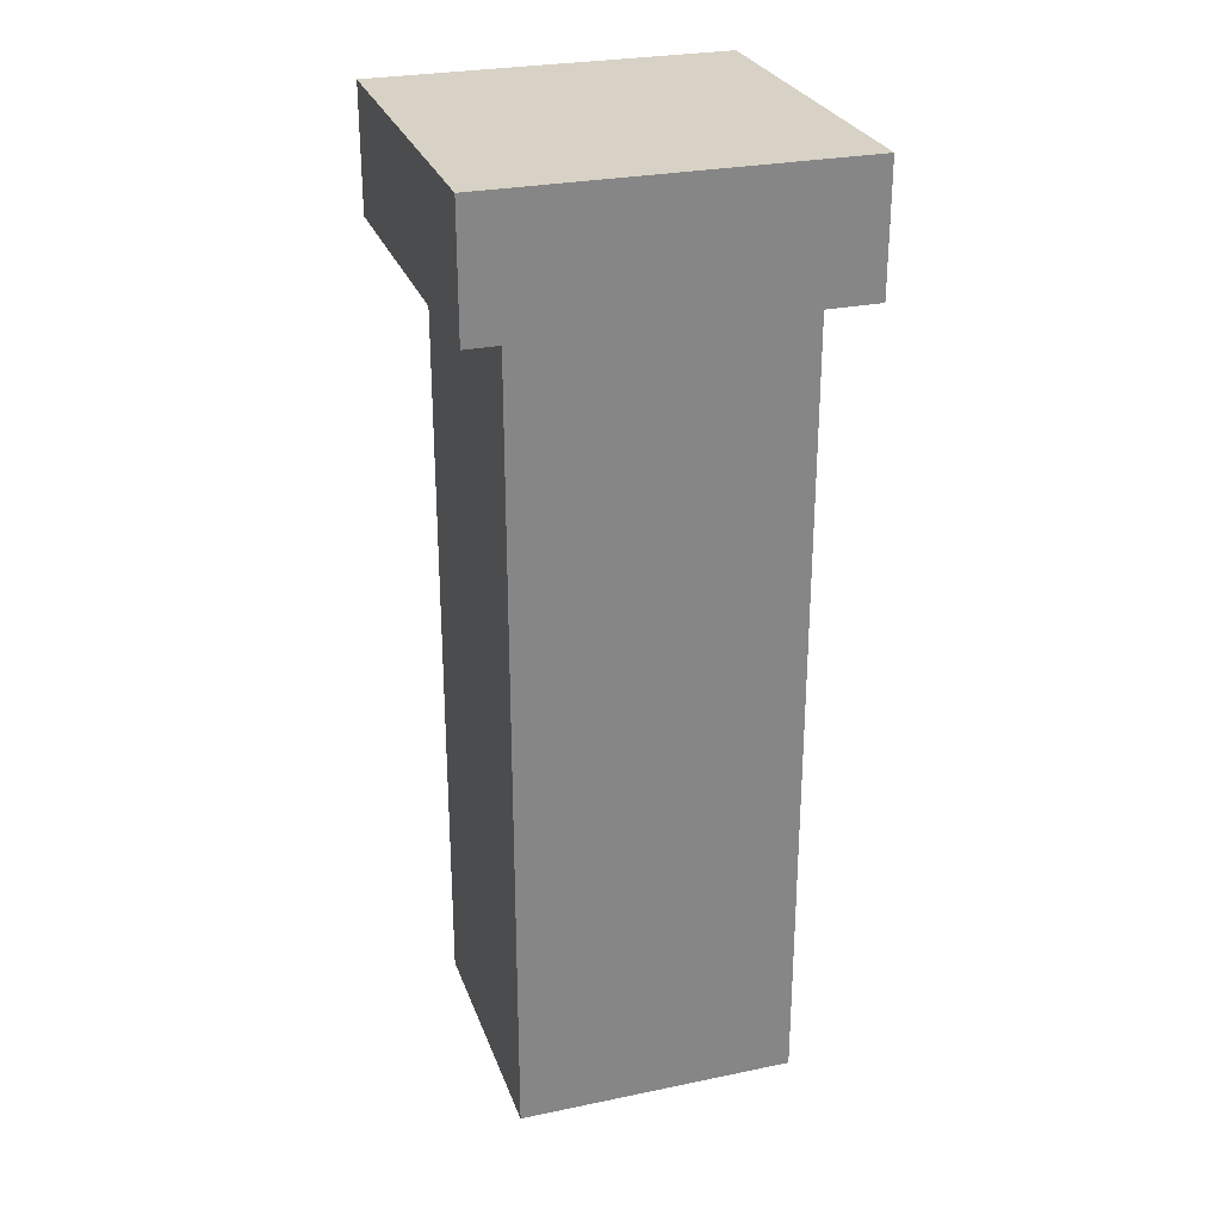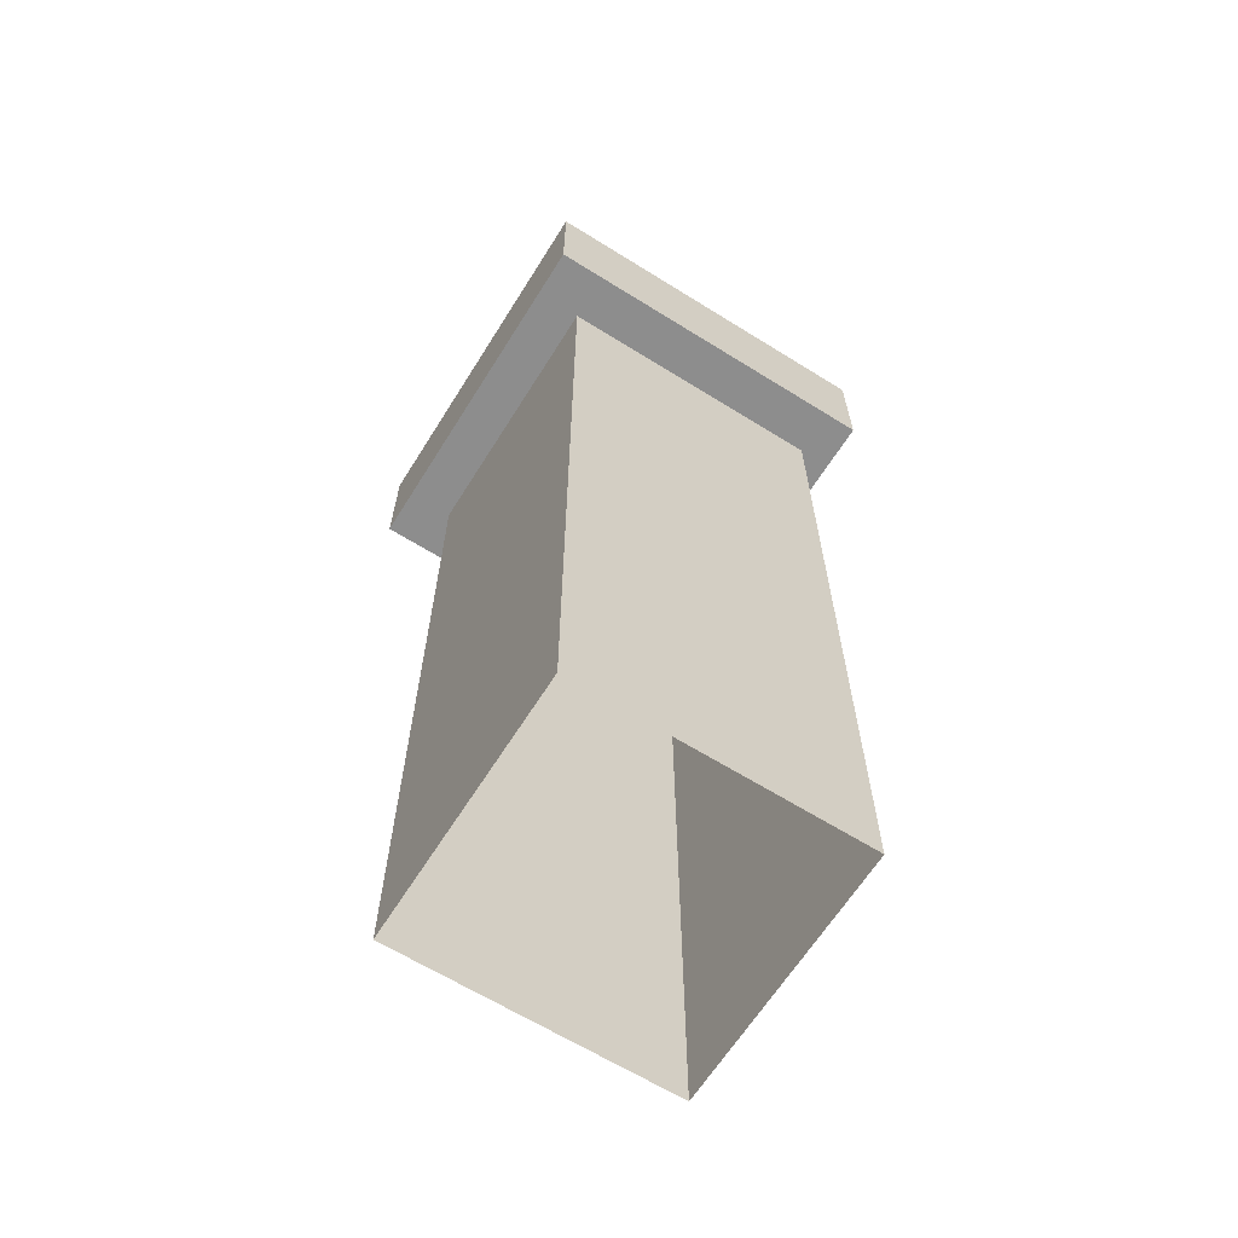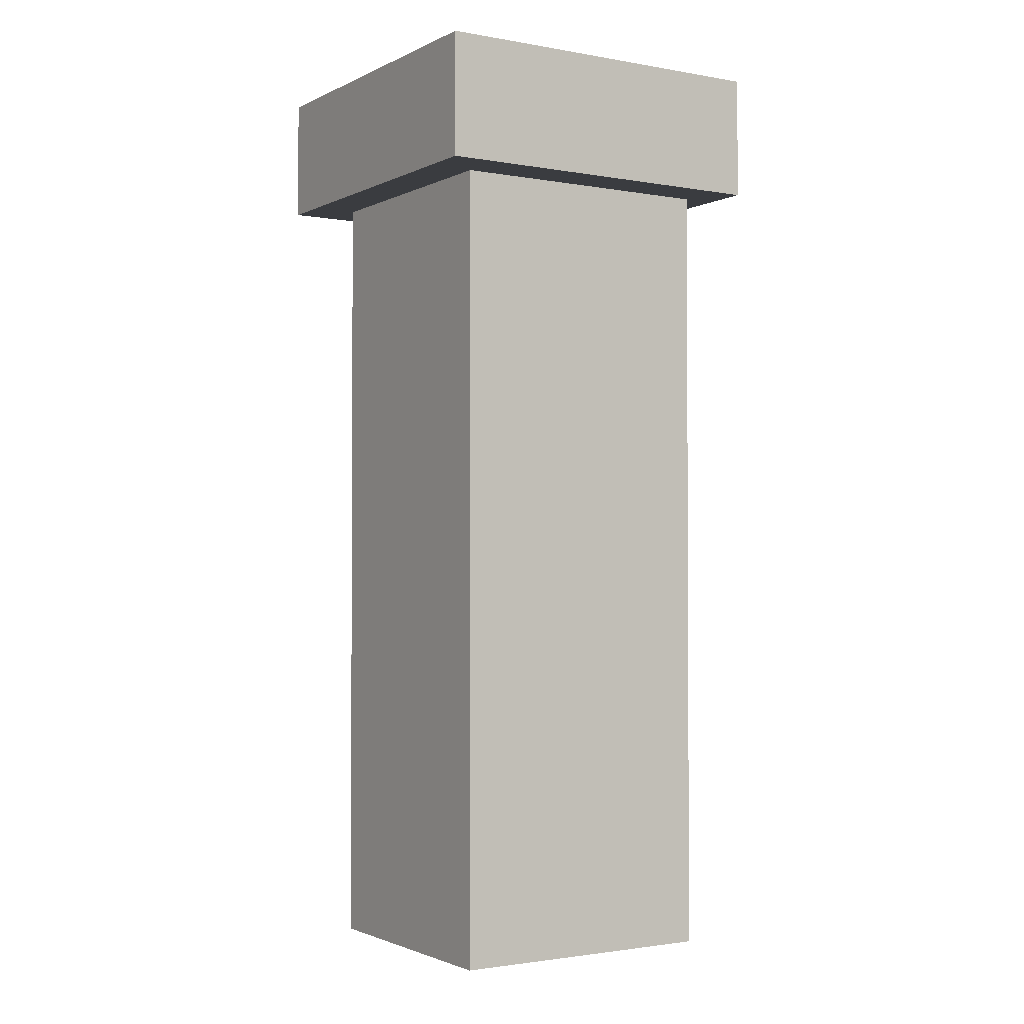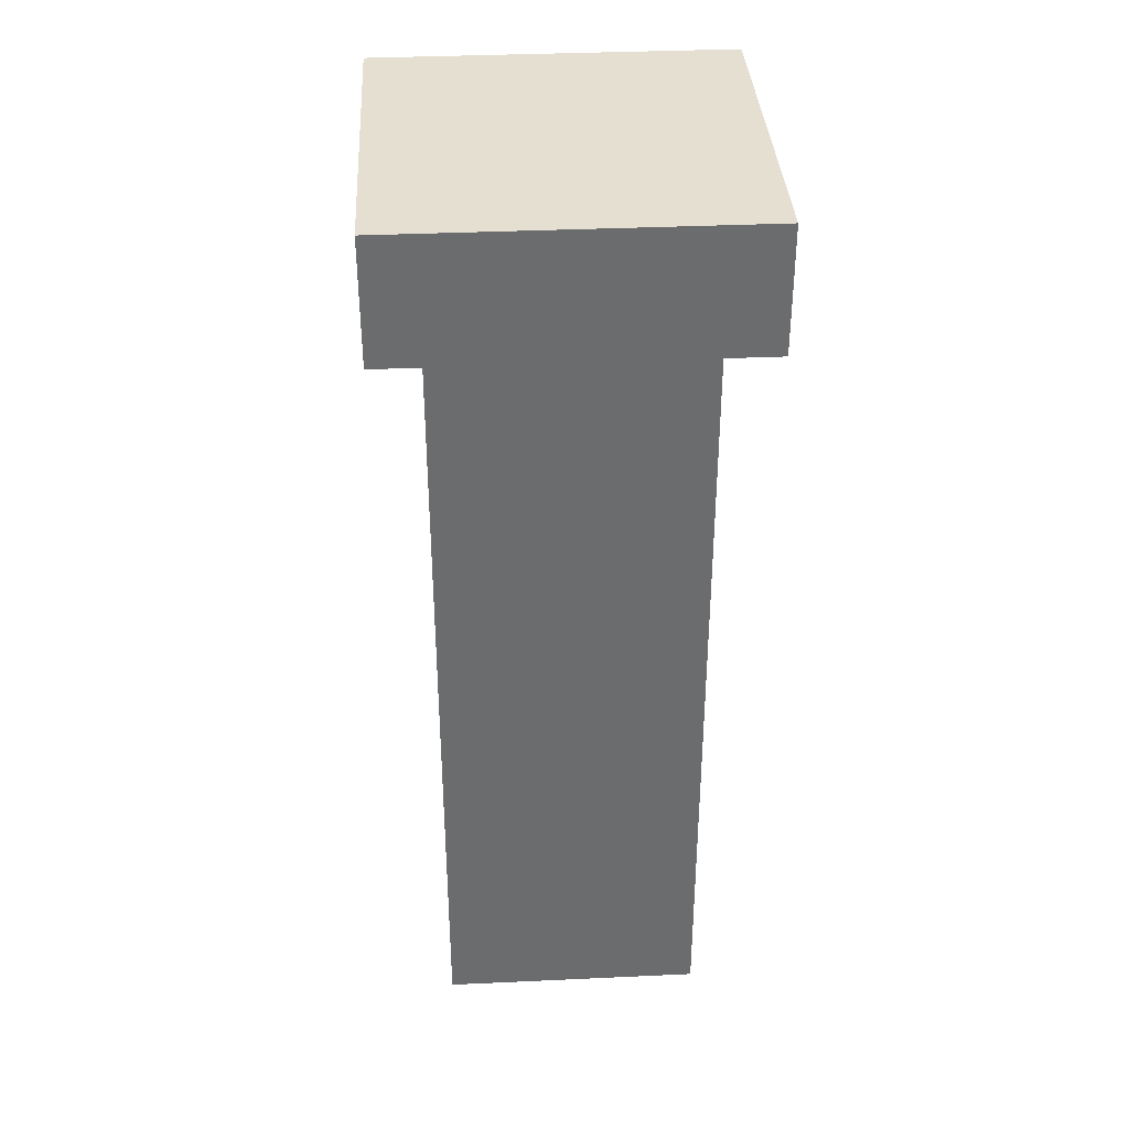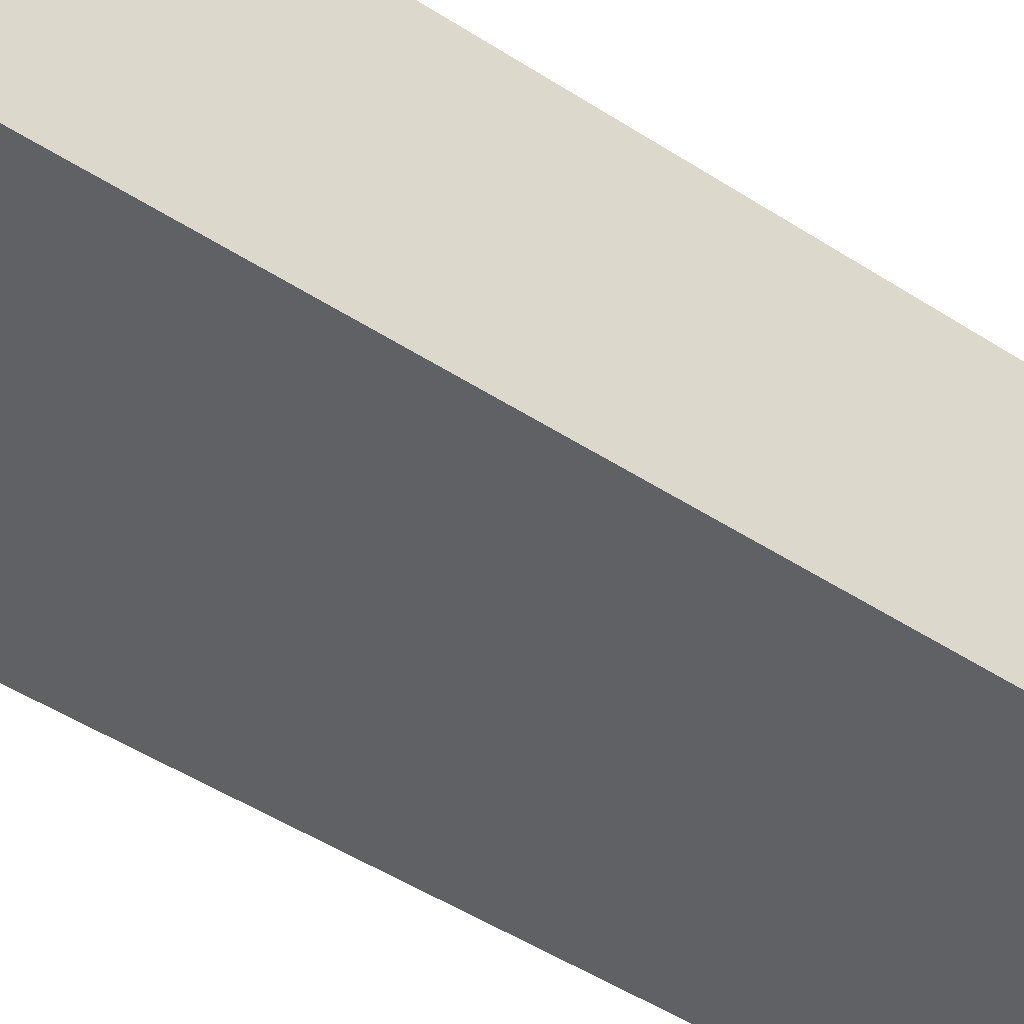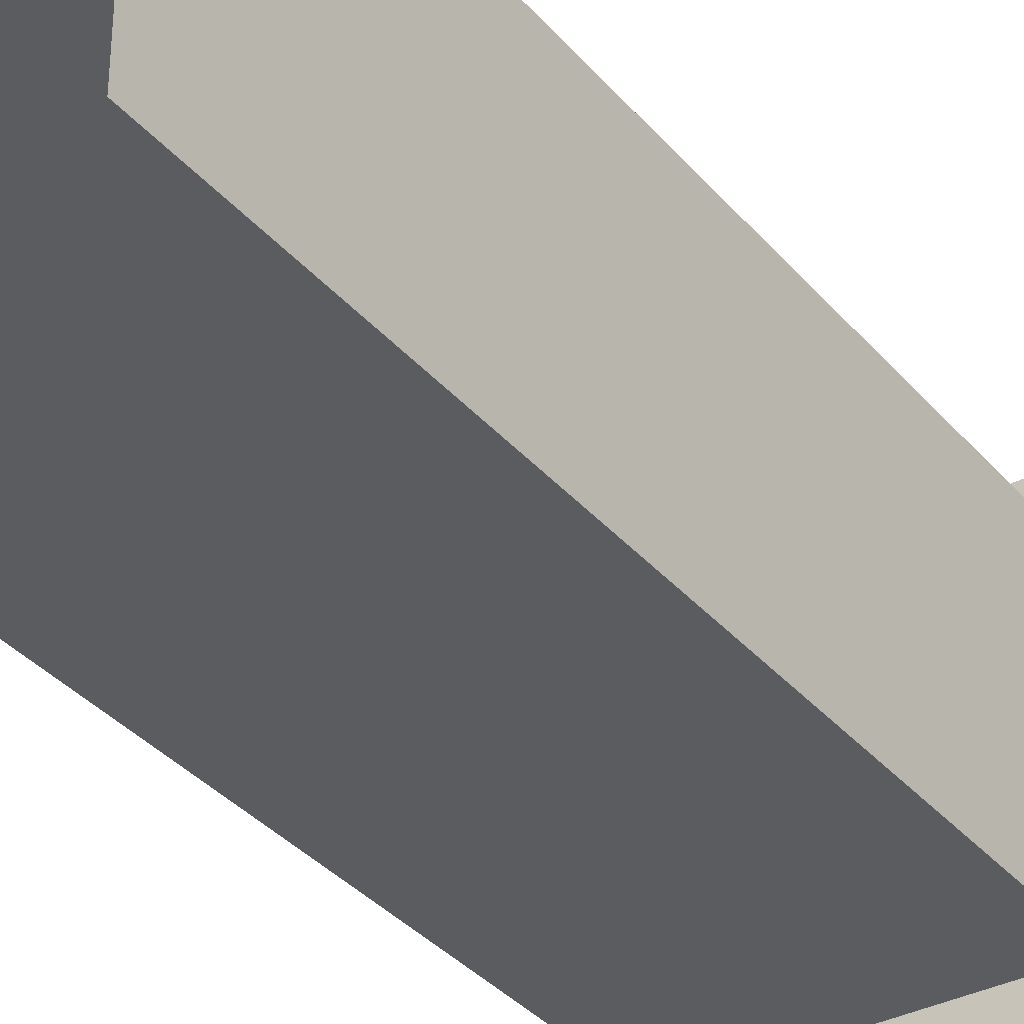
<metadata>
{"format":"obj","ext":"obj","renderer":"f3d","projection":"perspective","resolution":1024,"background":"white","views":[{"elev":27.6,"azim":162.4,"up":"+Y"},{"elev":-64.6,"azim":147.9,"up":"+Y"},{"elev":-1.9,"azim":147.8,"up":"+Y"},{"elev":36.7,"azim":86.6,"up":"+Y"},{"elev":-48.0,"azim":-126.1,"up":"+Z"},{"elev":-35.2,"azim":34.4,"up":"+Z"}]}
</metadata>
<code>
v -0.4519 2.005 -0.4519
v -0.4519 2.32 -0.4519
v -0.4519 2.32 0.4519
v -0.4519 2.005 0.4519
v -0.4519 2.32 -0.4519
v 0.4519 2.32 -0.4519
v 0.4519 2.32 0.4519
v -0.4519 2.32 0.4519
v 0.4519 2.32 -0.4519
v 0.4519 2.005 -0.4519
v 0.4519 2.005 0.4519
v 0.4519 2.32 0.4519
v 0.4519 2.005 -0.4519
v -0.4519 2.005 -0.4519
v -0.4519 2.005 0.4519
v 0.4519 2.005 0.4519
v -0.4519 2.005 0.4519
v -0.4519 2.32 0.4519
v 0.4519 2.32 0.4519
v 0.4519 2.005 0.4519
v 0.4519 2.005 -0.4519
v 0.4519 2.32 -0.4519
v -0.4519 2.32 -0.4519
v -0.4519 2.005 -0.4519
v 0.336 2.198 0.3308
v 0.336 -0.05228 0.3308
v -0.3683 -0.05228 0.3308
v -0.3683 2.198 0.3308
v -0.3683 2.198 0.3308
v -0.3683 -0.05228 0.3308
v -0.3683 -0.05228 -0.3308
v -0.3683 2.198 -0.3308
v -0.3683 2.198 -0.3308
v -0.3683 -0.05228 -0.3308
v 0.336 -0.05228 -0.3308
v 0.336 2.198 -0.3308
v 0.336 2.198 -0.3308
v 0.336 -0.05228 -0.3308
v 0.336 -0.05228 0.3308
v 0.336 2.198 0.3308
g Brickwall1B_(10)_1570_5
f 1 3 2
f 1 4 3
f 5 7 6
f 5 8 7
f 9 11 10
f 9 12 11
f 13 15 14
f 13 16 15
f 17 19 18
f 17 20 19
f 21 23 22
f 21 24 23
f 25 27 26
f 25 28 27
f 29 31 30
f 29 32 31
f 33 35 34
f 33 36 35
f 37 39 38
f 37 40 39

</code>
